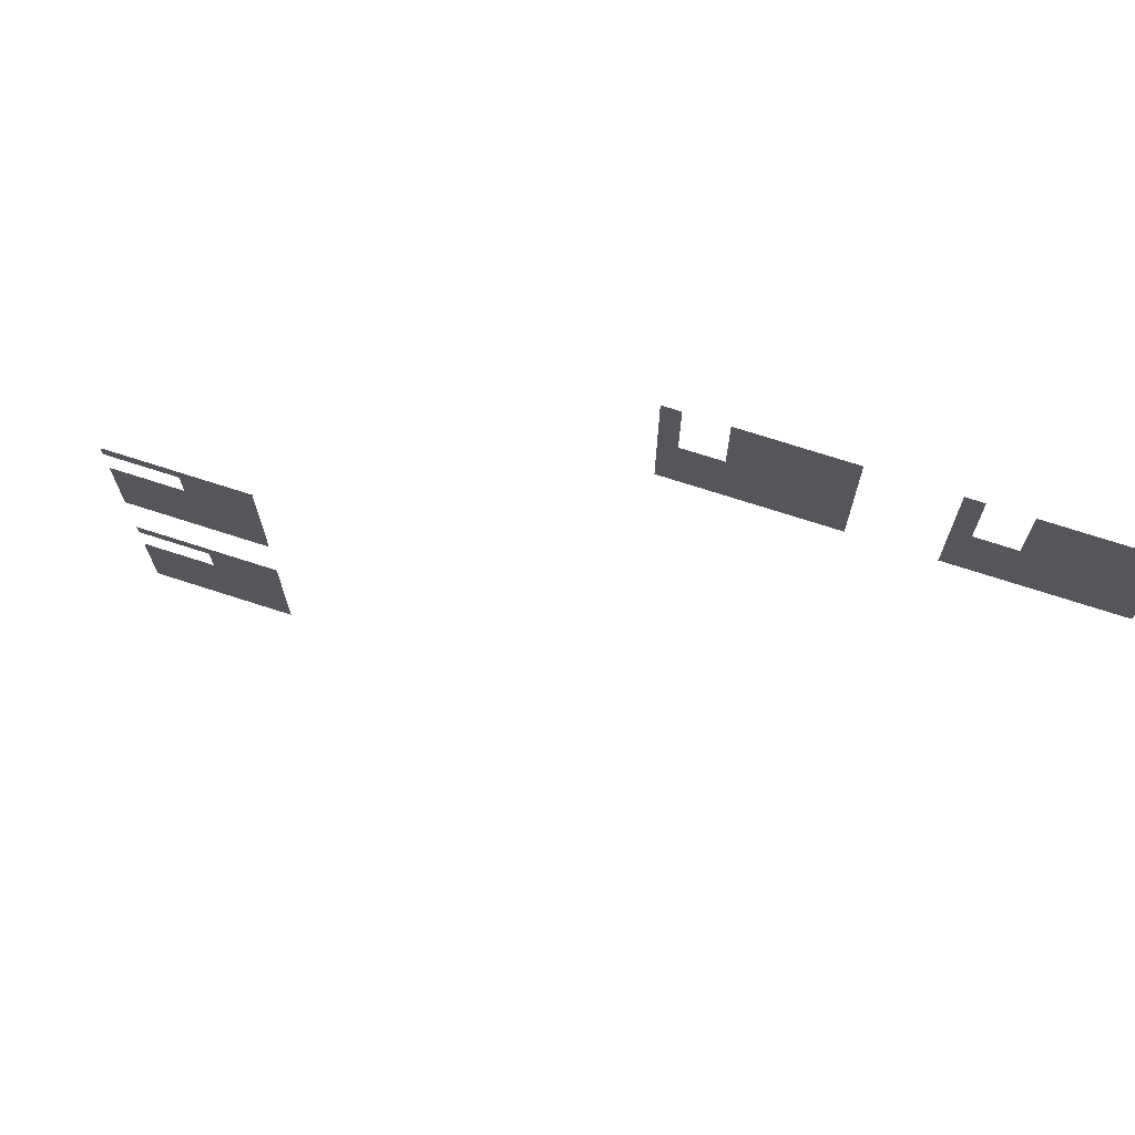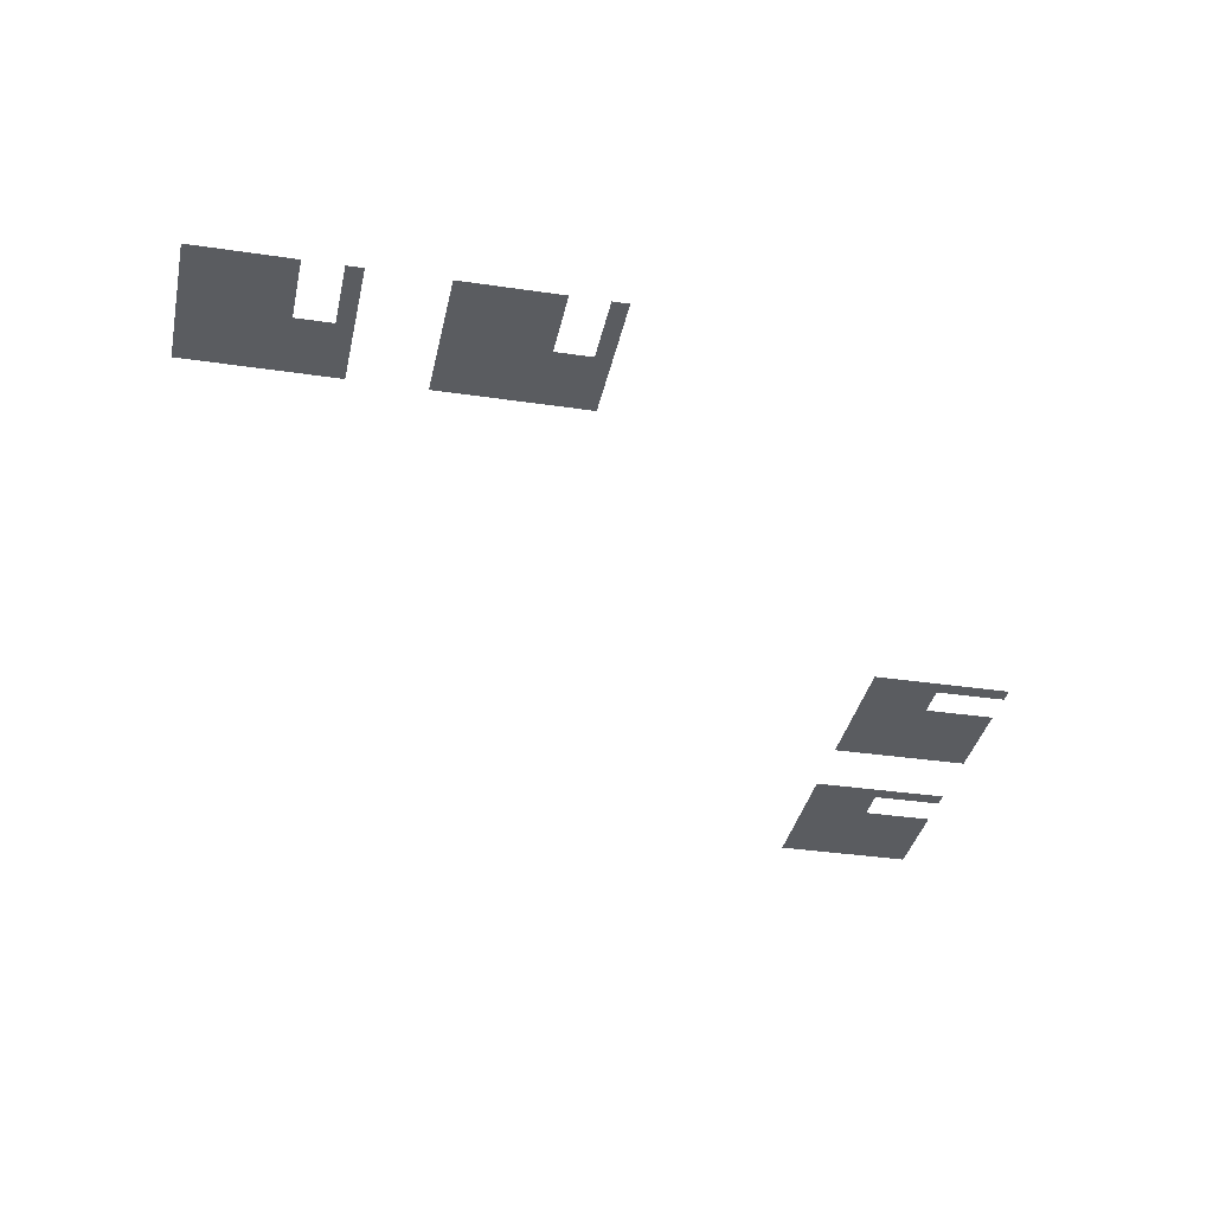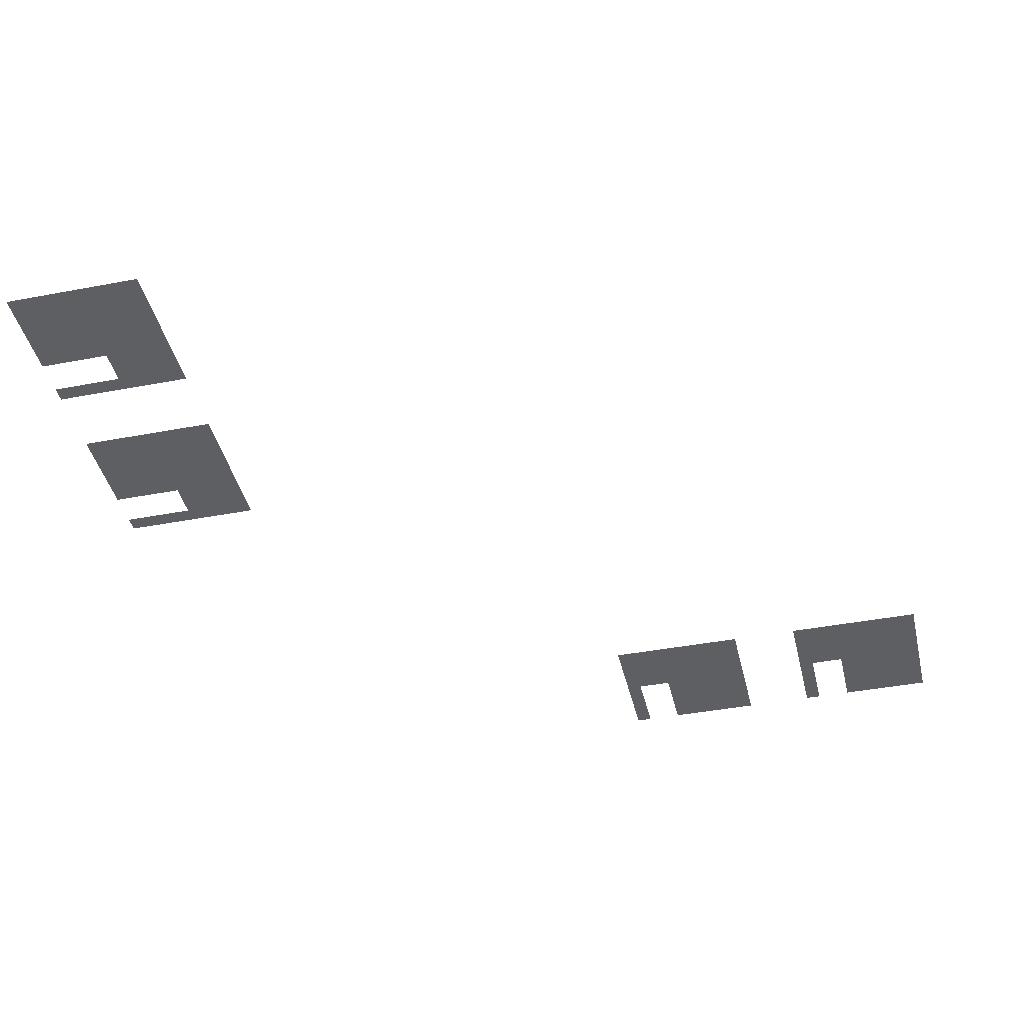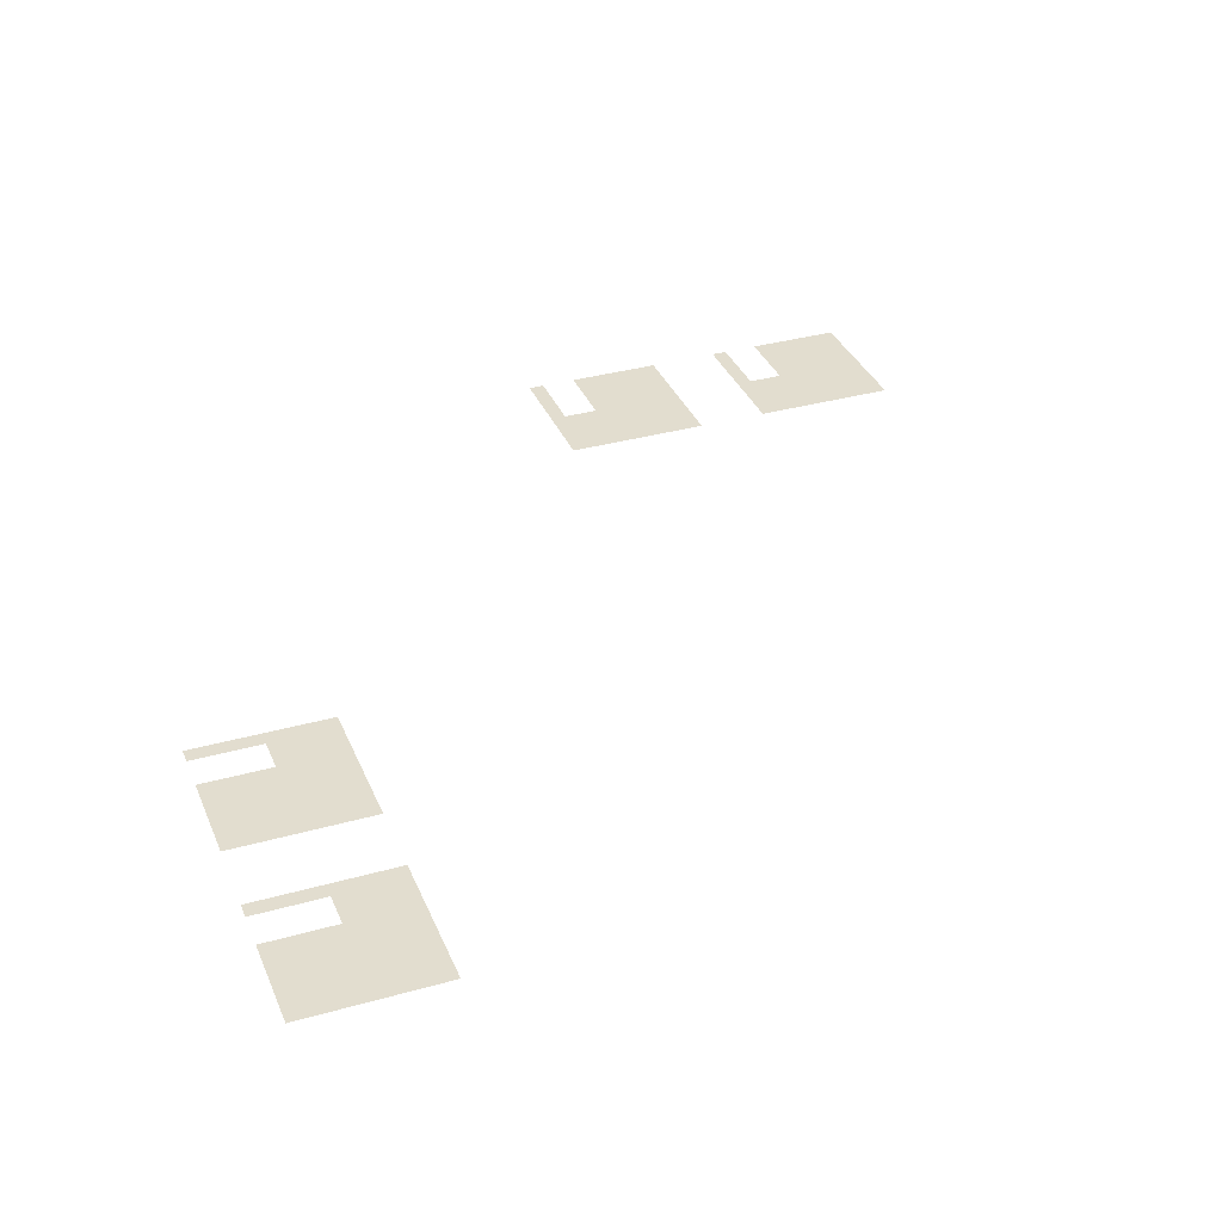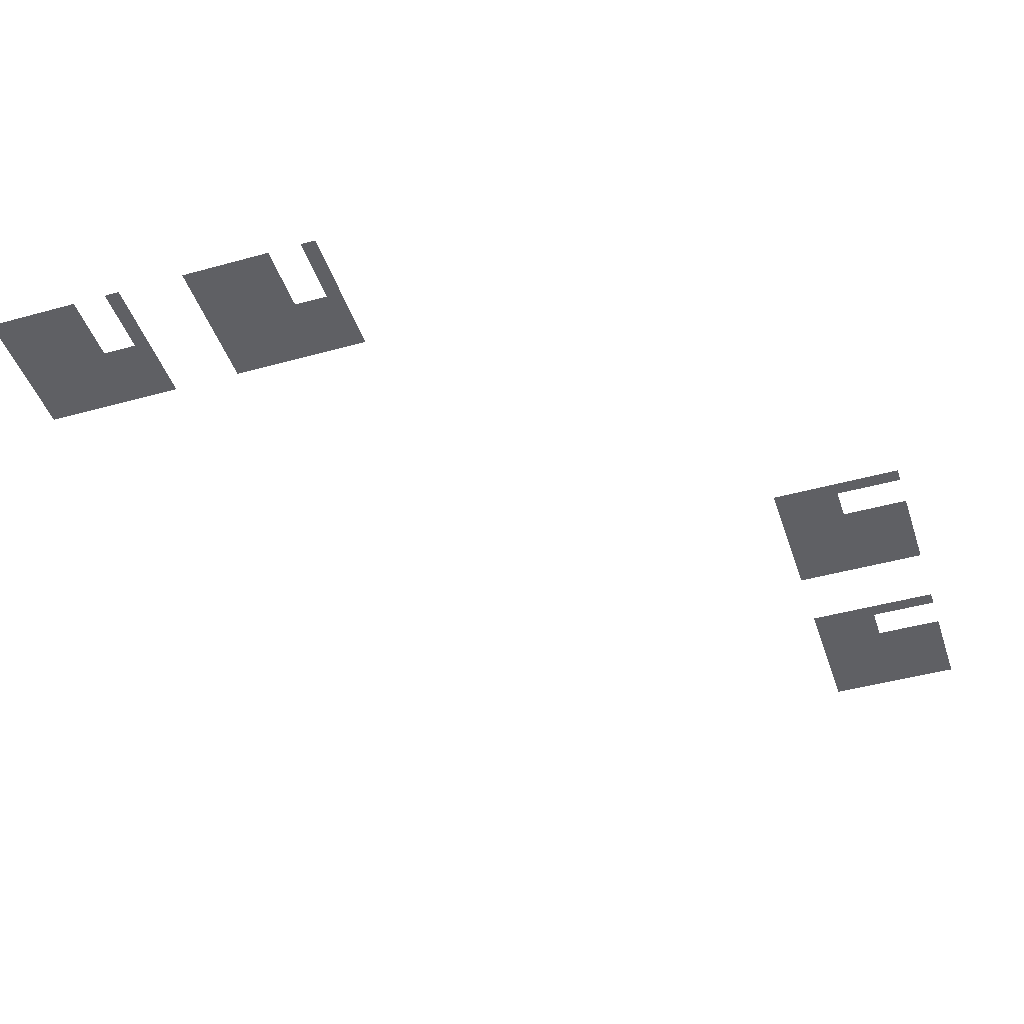
<metadata>
{"format":"obj","ext":"obj","renderer":"f3d","projection":"perspective","resolution":1024,"background":"white","views":[{"elev":72.3,"azim":-162.1,"up":"+Z"},{"elev":-34.3,"azim":-11.4,"up":"+Y"},{"elev":-41.3,"azim":-167.0,"up":"+Y"},{"elev":34.8,"azim":159.4,"up":"+Y"},{"elev":-44.3,"azim":18.0,"up":"+Y"}]}
</metadata>
<code>
g f02
v 80.97 0.0003357 -1.025
v 80.97 0.0003357 100
v 103.1 0.0003357 100
v 103.1 0.0003357 -100
v -103.1 0.0003357 -100
v 30.97 0.0003357 -1.025
v -103.1 0.0003357 100
v 30.97 0.0003357 100
v 388.1 -0.1438 -1.025
v 388.1 -0.1438 100
v 410.3 -0.1438 100
v 410.3 -0.1438 -100
v 204.1 -0.1438 -100
v 338.1 -0.1438 -1.025
v 204.1 -0.1438 100
v 338.1 -0.1438 100
v 1114 0.1115 -939.8
v 1013 0.1115 -939.8
v 1114 0.1115 -917.6
v 913.9 0.1115 -917.6
v 913.9 0.1115 -1124
v 1114 0.1115 -989.8
v 1114 0.1115 -1124
v 1013 0.1115 -989.8
v 1013 0.1015 -632.6
v 1114 0.1015 -610.5
v 1114 0.1015 -632.6
v 913.9 0.1015 -610.5
v 913.9 0.1015 -816.7
v 1013 0.1015 -682.6
v 923.8 0.1015 -816.7
v 1114 0.1015 -816.7
v 1114 0.1015 -682.6
f 3 1 2
f 4 1 3
f 5 1 4
f 5 6 1
f 7 6 5
f 8 6 7
f 11 9 10
f 12 9 11
f 13 9 12
f 13 14 9
f 15 14 13
f 16 14 15
f 19 17 18
f 20 19 18
f 21 20 18
f 24 22 23
f 24 23 21
f 24 21 18
f 27 25 26
f 26 25 28
f 28 25 29
f 25 30 29
f 29 30 31
f 31 30 32
f 32 30 33

</code>
